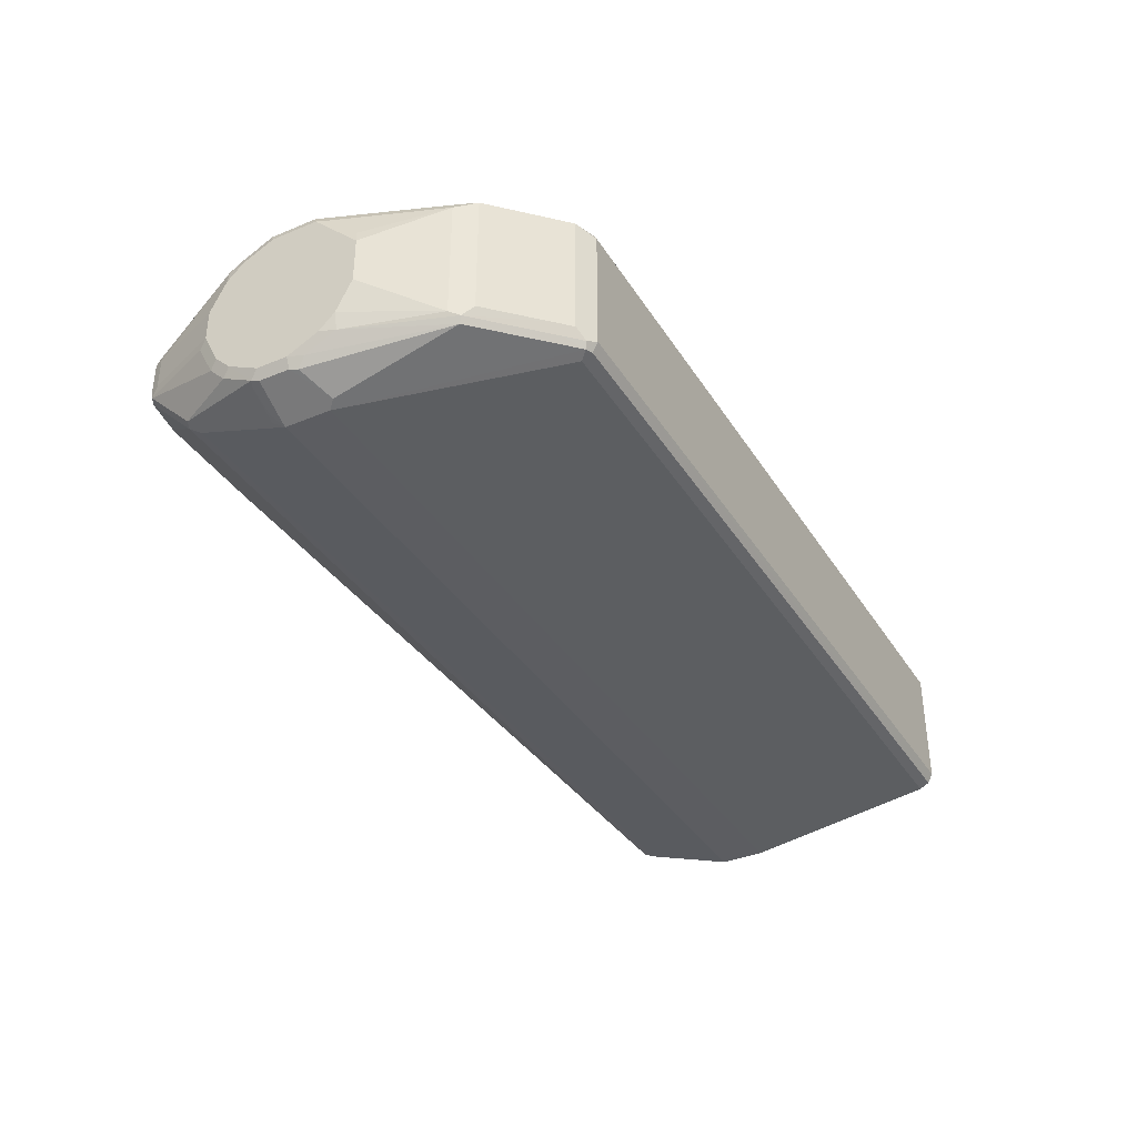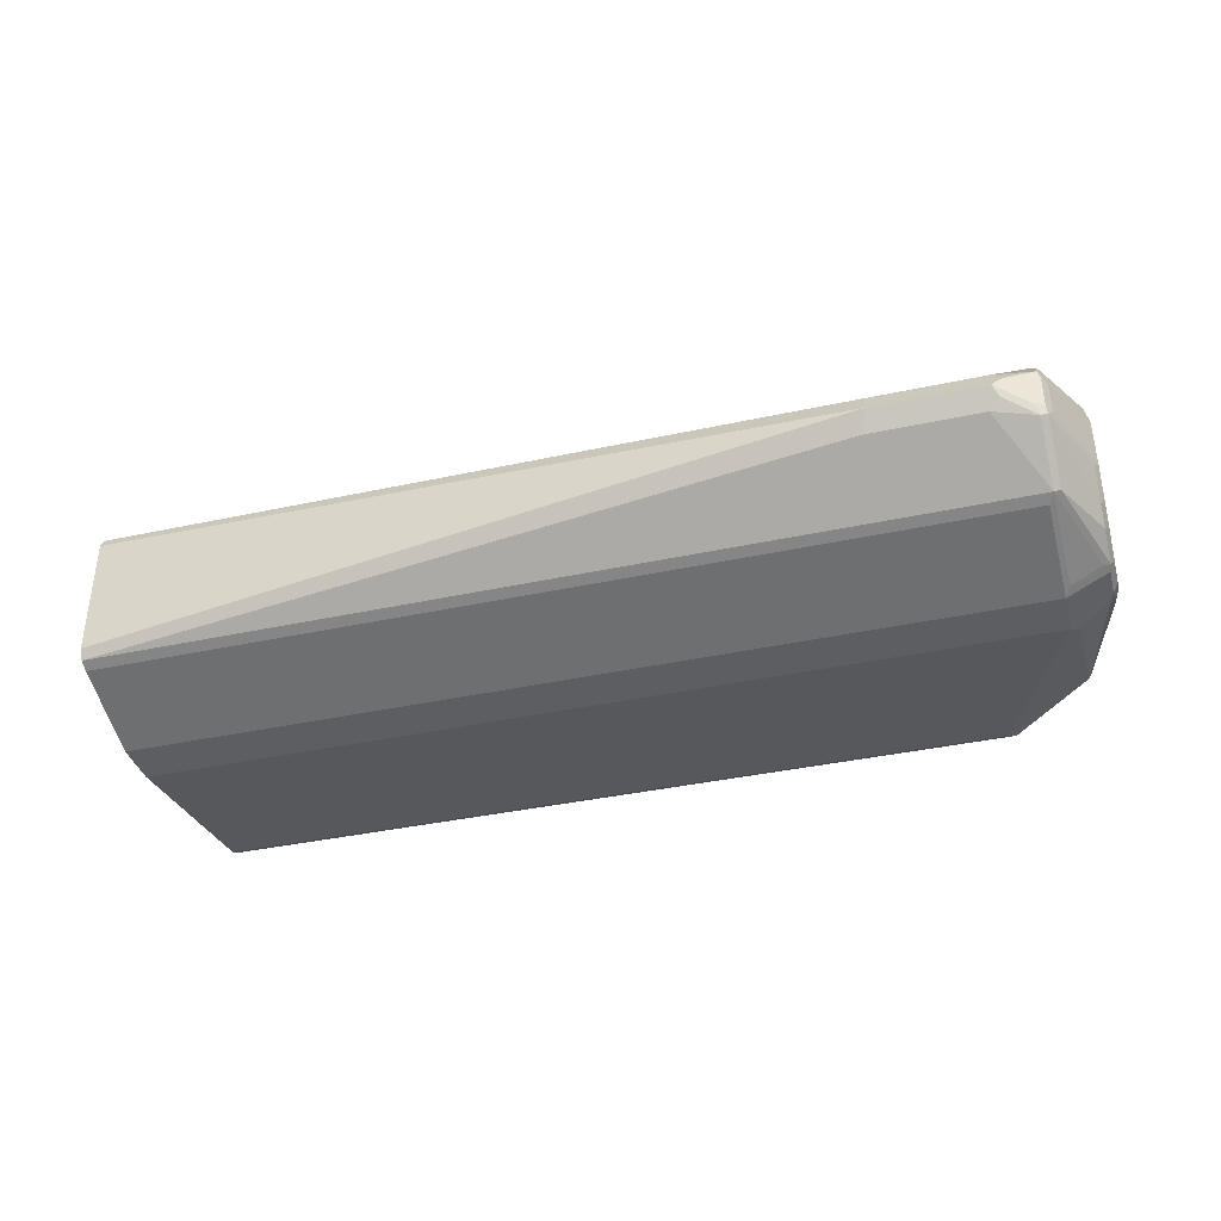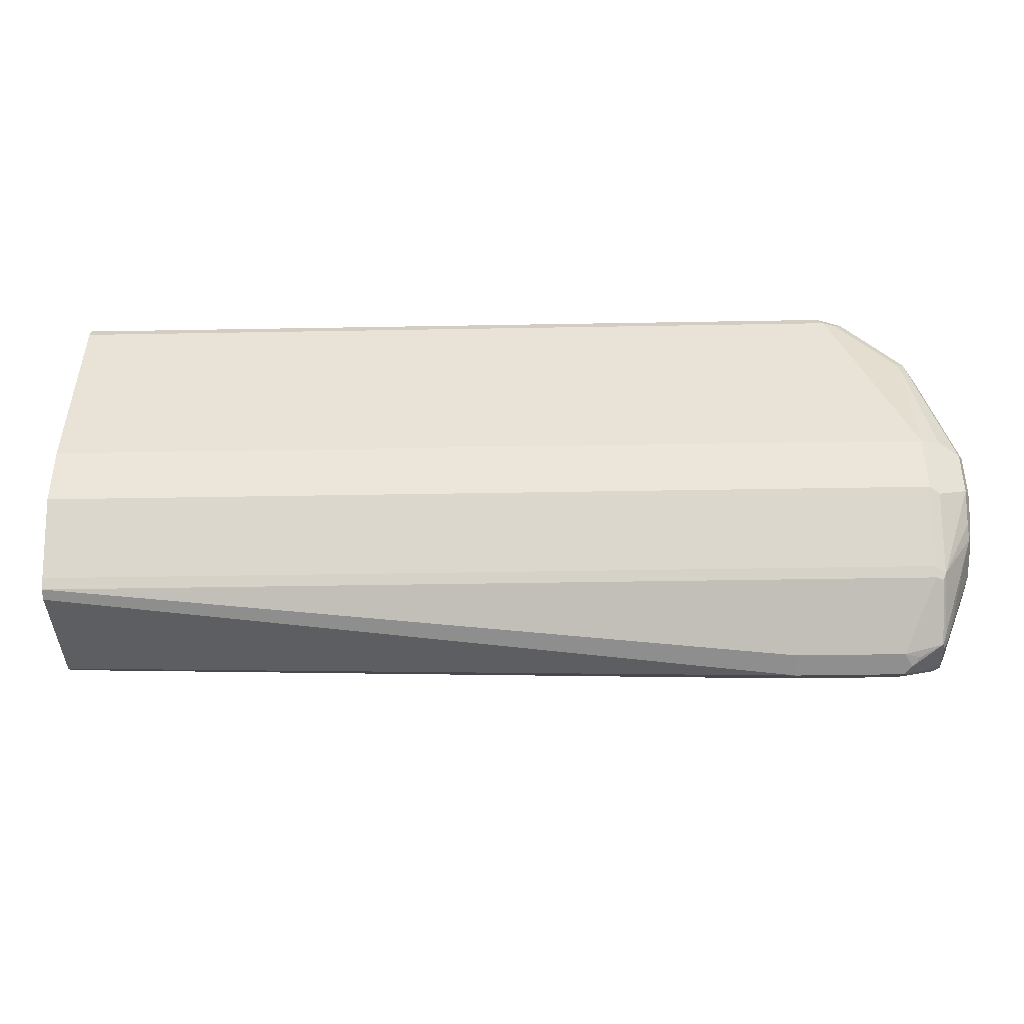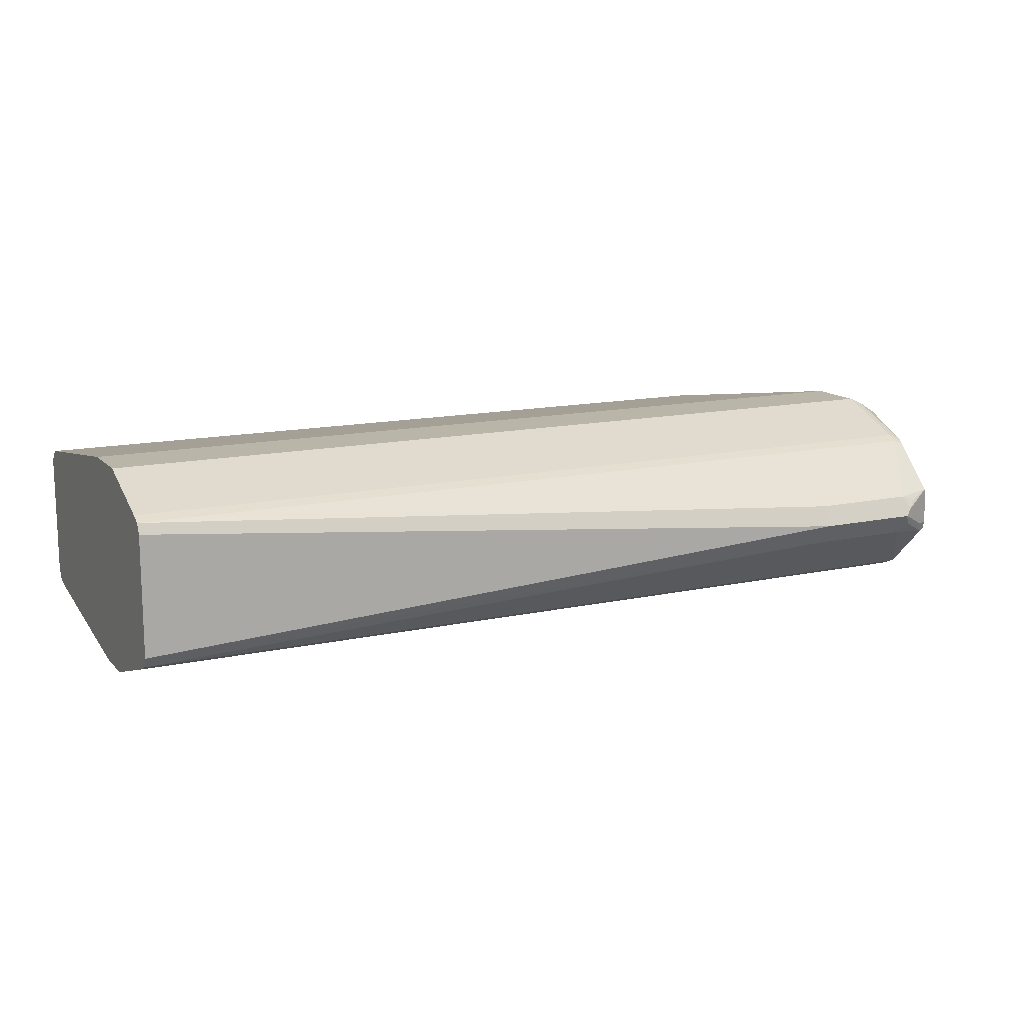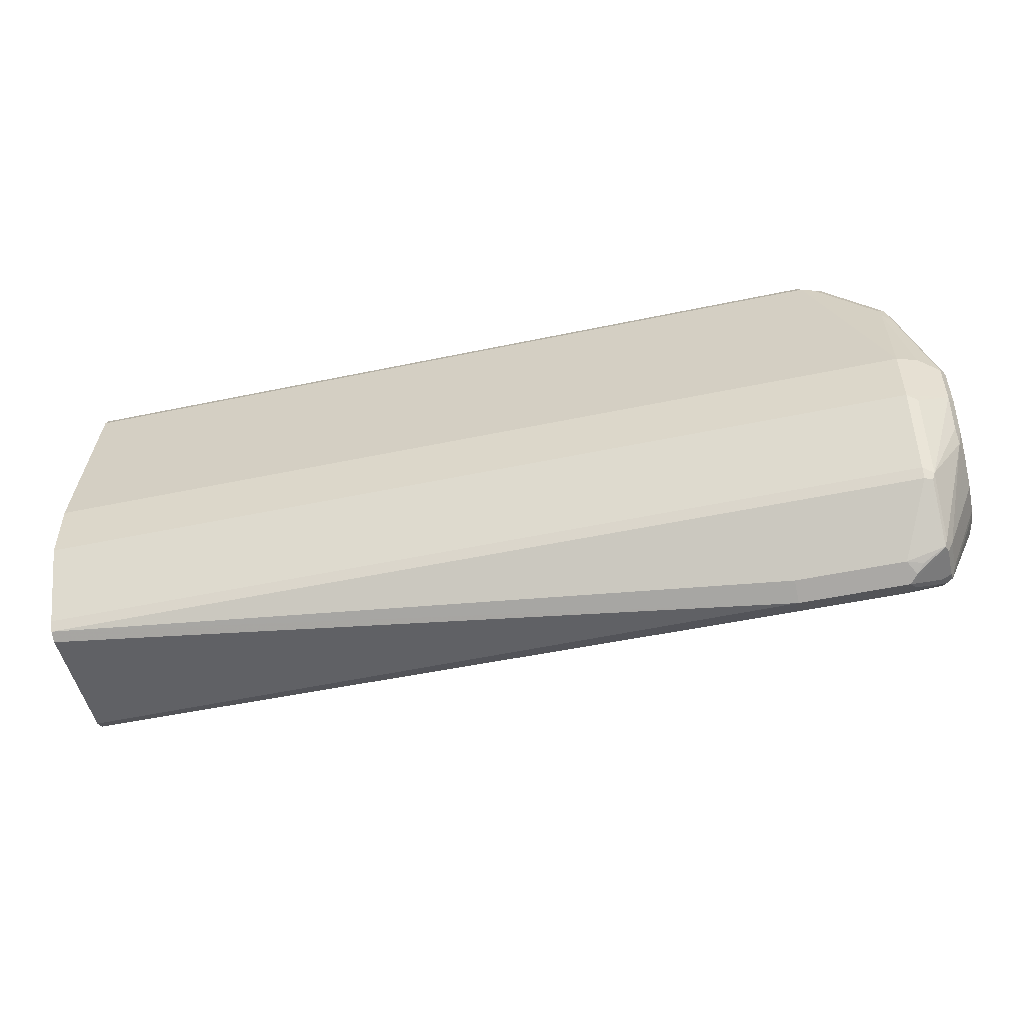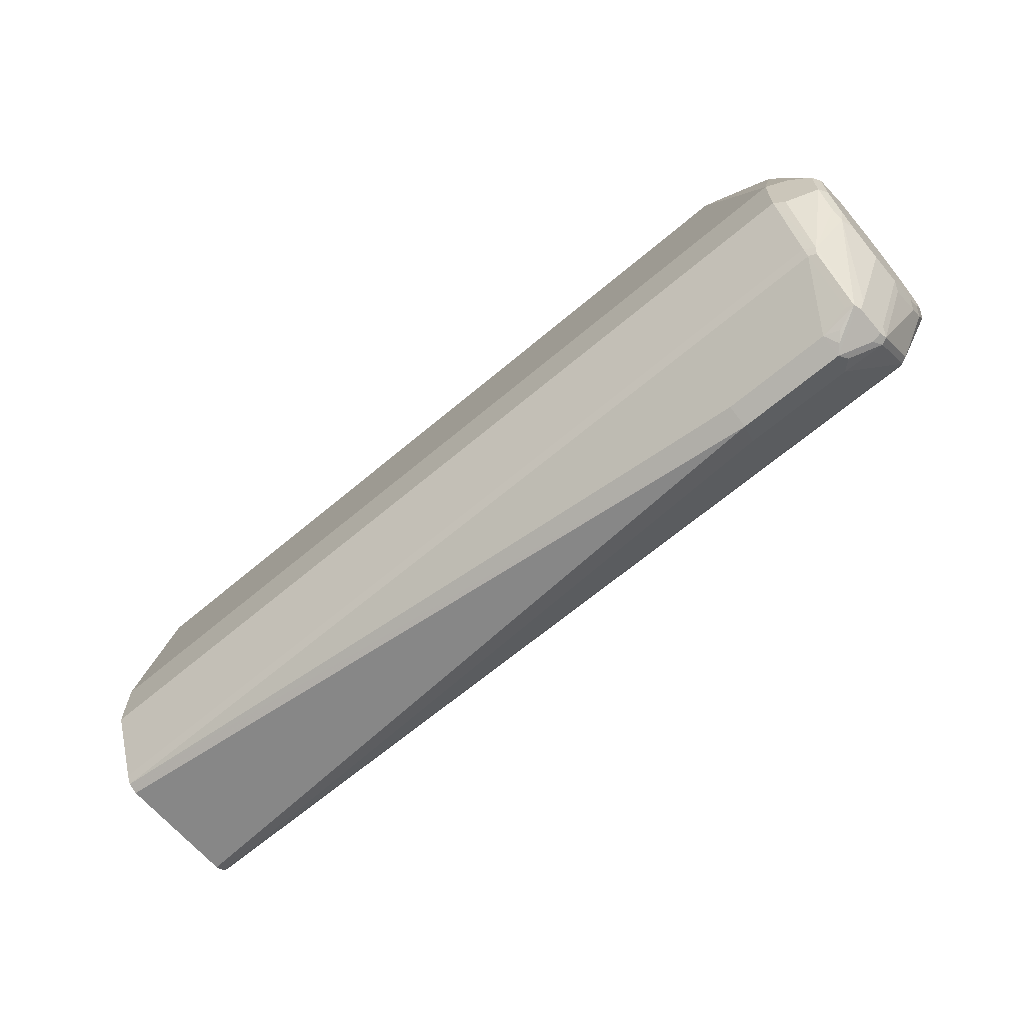
<metadata>
{"format":"obj","ext":"obj","renderer":"f3d","projection":"perspective","resolution":1024,"background":"white","views":[{"elev":-36.3,"azim":-61.6,"up":"+Y"},{"elev":-37.4,"azim":-164.4,"up":"+Y"},{"elev":-38.8,"azim":-178.7,"up":"+Z"},{"elev":13.6,"azim":153.7,"up":"+Y"},{"elev":-50.3,"azim":-166.9,"up":"+Z"},{"elev":-65.8,"azim":-139.7,"up":"+Z"}]}
</metadata>
<code>
v -0.2981 0.03843 -0.202
v -0.2981 -0.03845 -0.202
v -0.2981 0.03854 -0.202
v -0.8079 0.03846 -0.202
v -0.2981 -0.04488 -0.2052
v -0.8079 -0.03846 -0.202
v -0.2981 0.04488 -0.2052
v -0.8046 0.04488 -0.2052
v -0.8207 0.04167 -0.2084
v -0.2981 -0.04808 -0.2116
v -0.8079 -0.04488 -0.2052
v -0.8127 -0.04568 -0.2068
v -0.8079 -0.04808 -0.2116
v -0.8207 -0.03526 -0.2084
v -0.8142 -0.04167 -0.2052
v -0.2981 0.04804 -0.2115
v -0.8079 0.04808 -0.2116
v -0.8158 0.04647 -0.2132
v -0.8303 0.04167 -0.218
v -0.2981 -0.06732 -0.3366
v -0.8239 -0.04167 -0.2148
v -0.8431 -0.04167 -0.234
v -0.8624 -0.04167 -0.2533
v -0.8608 -0.04568 -0.2549
v -0.8559 -0.06732 -0.3366
v -0.8303 -0.03526 -0.218
v -0.2982 0.04808 -0.2116
v -0.2981 0.04808 -0.2116
v -0.8559 0.06732 -0.3366
v -0.8463 0.04808 -0.2501
v -0.8447 0.04647 -0.242
v -0.8255 0.04647 -0.2228
v -0.8591 0.04167 -0.2469
v -0.2981 -0.06732 -0.3654
v -0.8591 -0.03526 -0.2469
v -0.8656 -0.03846 -0.2597
v -0.8824 -0.03967 -0.3174
v -0.8824 -0.04928 -0.3366
v -0.88 -0.05529 -0.3414
v -0.8608 -0.06491 -0.3318
v -0.8816 -0.0545 -0.3462
v -0.8559 -0.06732 -0.3654
v -0.2982 0.06732 -0.3366
v -0.2981 0.06732 -0.3366
v -0.8559 0.06732 -0.3751
v -0.8816 0.0545 -0.3398
v -0.8687 0.0609 -0.3334
v -0.8559 0.04808 -0.2597
v -0.8543 0.04647 -0.2517
v -0.8624 0.04488 -0.2629
v -0.8656 0.03846 -0.2597
v -0.2981 -0.04808 -0.4232
v -0.8848 -0.009608 -0.3078
v -0.8848 -0.02885 -0.3174
v -0.8848 -0.03846 -0.327
v -0.8848 -0.04808 -0.3462
v -0.8816 -0.0545 -0.3654
v -0.8632 -0.06251 -0.3703
v -0.8591 -0.06411 -0.3719
v -0.8591 -0.04488 -0.4296
v -0.8559 -0.04808 -0.4232
v -0.2981 0.06732 -0.3751
v -0.8559 0.04808 -0.4232
v -0.8624 0.04488 -0.4264
v -0.8624 0.06411 -0.3783
v -0.8816 0.0545 -0.3687
v -0.8848 0.04808 -0.3366
v -0.8832 0.04647 -0.3286
v -0.8832 0.03686 -0.319
v -0.8832 0.02724 -0.3094
v -0.8848 0.01923 -0.3078
v -0.2981 -0.04488 -0.4296
v -0.8848 -0.04808 -0.3654
v -0.8824 -0.05289 -0.3703
v -0.8784 -0.0545 -0.3719
v -0.8632 -0.04327 -0.428
v -0.8591 -0.01603 -0.4584
v -0.8335 -0.01281 -0.4648
v -0.2981 0.04808 -0.4232
v -0.8559 0.04488 -0.4296
v -0.8608 0.04327 -0.4304
v -0.8624 0.01603 -0.4552
v -0.8824 0.03846 -0.3955
v -0.8816 0.04488 -0.3879
v -0.8848 0.04808 -0.3654
v -0.2981 -0.03846 -0.4328
v -0.7662 -0.01281 -0.4648
v -0.8848 -0.03846 -0.3847
v -0.8824 -0.04327 -0.3895
v -0.8824 -0.03366 -0.3991
v -0.8632 -0.01442 -0.4568
v -0.8559 -0.009608 -0.4616
v -0.8367 -0 -0.4713
v -0.8399 -0.006405 -0.468
v -0.8624 -0.009608 -0.4584
v -0.2981 0.04485 -0.4296
v -0.2982 0.04488 -0.4296
v -0.8367 0.01281 -0.4648
v -0.8559 0.01603 -0.4584
v -0.8608 0.01442 -0.4592
v -0.8624 0.009608 -0.4584
v -0.8656 0.009608 -0.452
v -0.8848 0.02885 -0.3943
v -0.8848 0.03846 -0.3847
v -0.2981 0.03846 -0.4328
v -0.7694 -0 -0.4713
v -0.8848 -0.02885 -0.3943
v -0.8824 -0.01442 -0.4087
v -0.8656 -0.009608 -0.452
v -0.8431 -0 -0.468
v -0.8559 0.009608 -0.4616
v -0.8415 0.004797 -0.4688
v -0.7694 0.01281 -0.4648
v -0.8463 0.009608 -0.4652
v -0.8848 0.009608 -0.4039
v -0.8848 -0.009608 -0.4039
f 59 75 60
f 60 75 74
f 60 74 76
f 60 91 77
f 60 77 78
f 58 75 59
f 60 78 87
f 60 87 72
f 63 80 64
f 63 79 97
f 63 97 80
f 60 76 91
f 64 66 65
f 64 100 82
f 64 82 83
f 64 83 84
f 64 84 66
f 64 80 81
f 66 84 104
f 66 104 85
f 67 71 70
f 67 70 69
f 58 74 75
f 67 69 68
f 64 81 100
f 57 74 58
f 52 61 60
f 53 55 54
f 45 62 79
f 45 79 63
f 46 66 85
f 46 85 67
f 46 67 51
f 46 51 50
f 46 50 48
f 46 48 47
f 51 67 68
f 51 68 69
f 51 69 70
f 51 70 71
f 72 87 86
f 52 60 72
f 53 71 67
f 53 67 85
f 53 85 104
f 53 104 103
f 53 103 115
f 53 115 116
f 53 116 107
f 53 107 88
f 53 88 73
f 53 73 56
f 53 56 55
f 57 73 74
f 73 88 74
f 80 100 81
f 74 89 76
f 91 116 109
f 91 109 95
f 92 95 110
f 92 110 93
f 93 110 101
f 93 101 111
f 93 111 100
f 93 100 112
f 93 112 98
f 93 98 113
f 93 113 106
f 95 109 102
f 95 102 101
f 95 101 110
f 96 105 97
f 97 105 106
f 97 106 113
f 98 112 114
f 98 114 100
f 98 100 99
f 100 114 112
f 100 111 101
f 102 115 103
f 102 109 116
f 102 116 115
f 45 65 66
f 74 88 89
f 90 108 91
f 90 107 116
f 76 89 90
f 76 90 91
f 77 92 93
f 77 93 94
f 77 94 78
f 77 91 95
f 77 95 92
f 78 94 93
f 78 93 106
f 78 106 87
f 79 96 97
f 80 98 99
f 80 99 100
f 80 97 113
f 80 113 98
f 82 100 101
f 82 101 102
f 82 102 83
f 83 103 104
f 83 104 84
f 83 102 103
f 86 87 106
f 86 106 105
f 88 107 90
f 88 90 89
f 90 116 108
f 91 108 116
f 45 64 65
f 42 60 61
f 6 14 15
f 6 15 12
f 6 12 11
f 7 16 27
f 7 27 17
f 7 17 8
f 8 17 9
f 9 17 18
f 9 18 32
f 9 32 19
f 9 19 26
f 9 26 14
f 10 13 25
f 10 25 20
f 12 15 21
f 12 21 22
f 12 22 23
f 12 23 24
f 12 24 25
f 12 25 13
f 14 26 21
f 14 21 15
f 16 28 27
f 17 29 30
f 17 30 31
f 5 13 10
f 17 31 32
f 5 12 13
f 5 6 11
f 1 2 5
f 1 5 10
f 1 10 20
f 1 20 34
f 1 34 52
f 1 52 72
f 1 72 86
f 1 86 105
f 1 105 96
f 1 96 79
f 1 79 62
f 1 62 44
f 1 44 28
f 1 28 16
f 1 16 7
f 1 7 3
f 1 3 4
f 1 4 6
f 1 6 2
f 2 6 5
f 3 7 8
f 3 8 4
f 4 8 9
f 45 63 64
f 4 14 6
f 5 11 12
f 17 32 18
f 4 9 14
f 17 43 29
f 29 44 62
f 29 62 45
f 30 48 49
f 30 49 31
f 31 49 33
f 33 50 51
f 33 49 48
f 33 48 50
f 34 42 61
f 34 61 52
f 36 51 71
f 36 71 53
f 36 53 54
f 37 54 55
f 37 55 56
f 37 56 38
f 38 41 39
f 38 56 41
f 39 41 40
f 41 56 73
f 41 73 57
f 42 57 58
f 42 58 59
f 42 59 60
f 17 27 43
f 29 43 44
f 29 48 30
f 36 54 37
f 29 46 47
f 19 31 33
f 29 47 48
f 19 33 35
f 19 35 26
f 19 32 31
f 20 25 42
f 20 42 34
f 22 26 23
f 23 26 35
f 23 35 33
f 23 33 51
f 23 51 36
f 21 26 22
f 25 57 42
f 23 37 24
f 24 37 38
f 24 38 39
f 24 39 40
f 24 40 25
f 29 66 46
f 25 40 41
f 25 41 57
f 27 28 44
f 27 44 43
f 29 45 66
f 23 36 37

</code>
